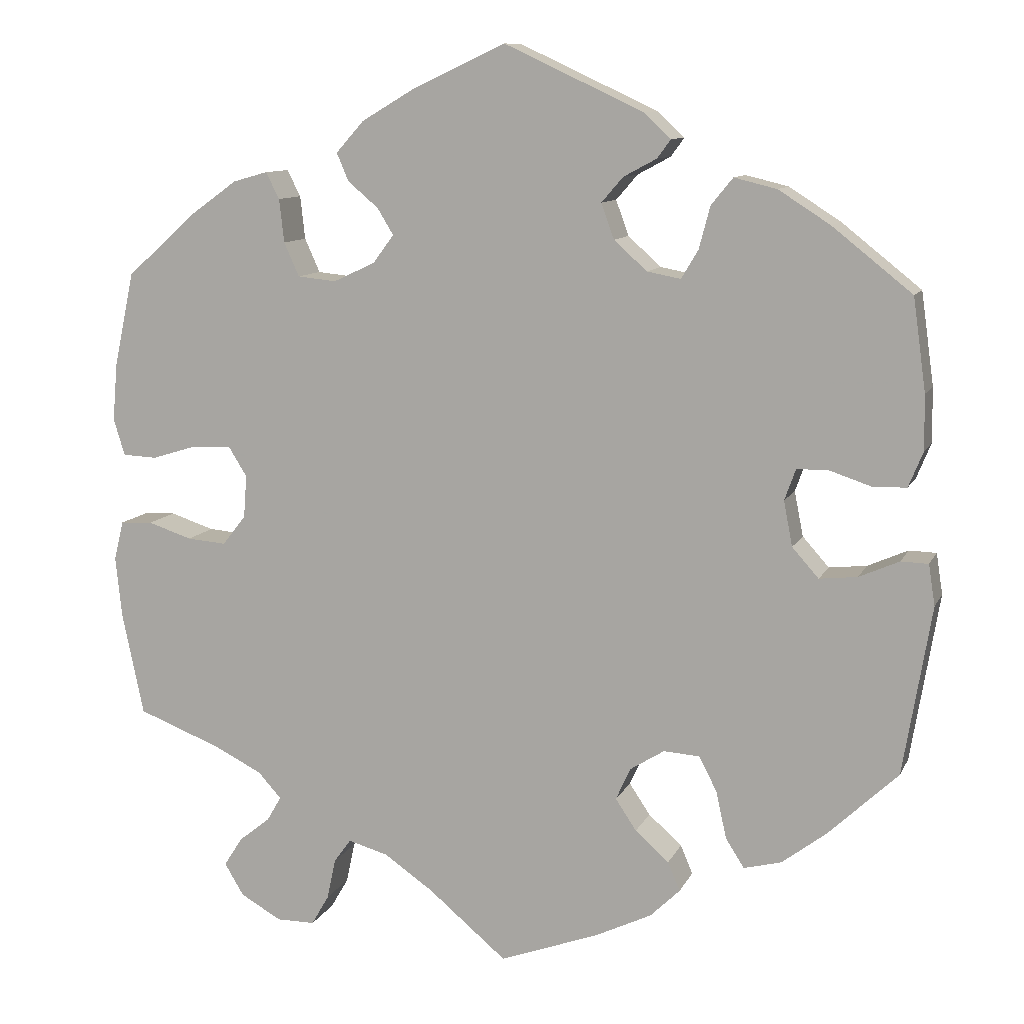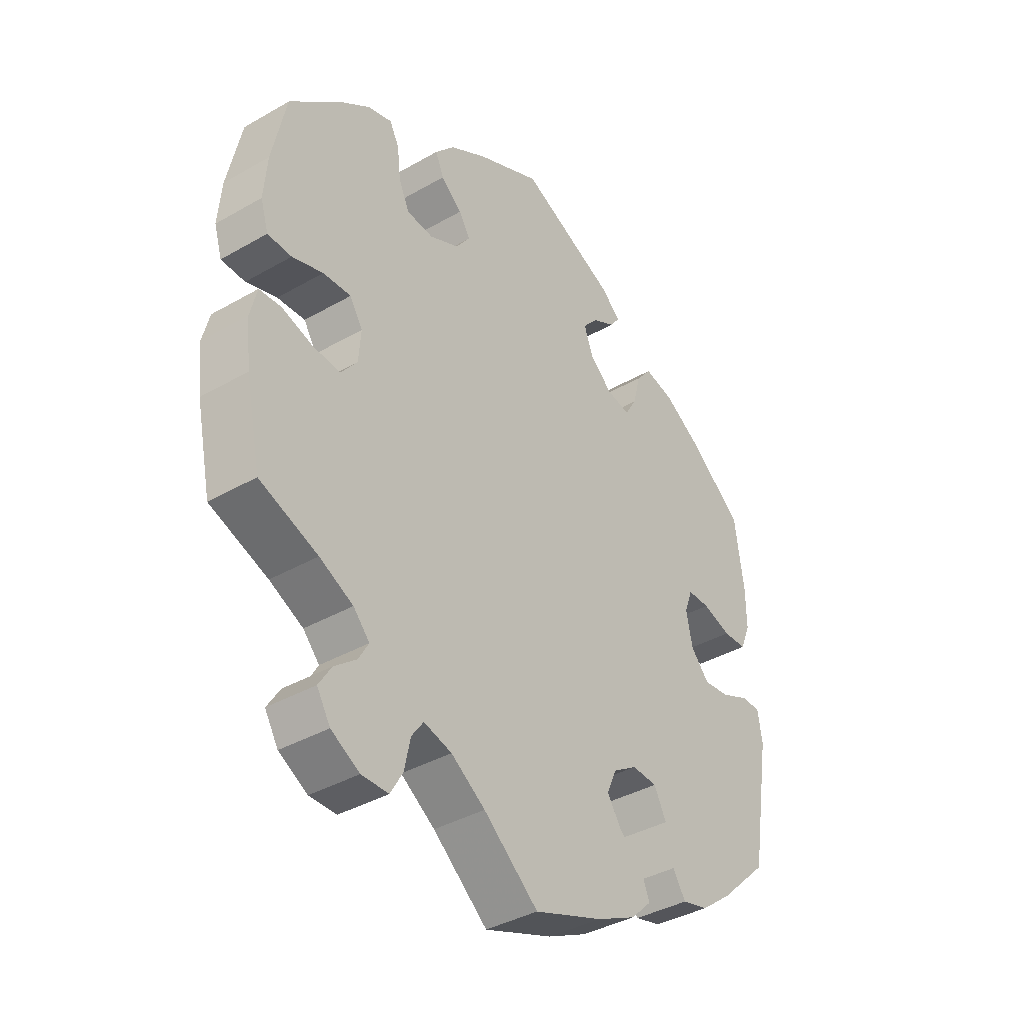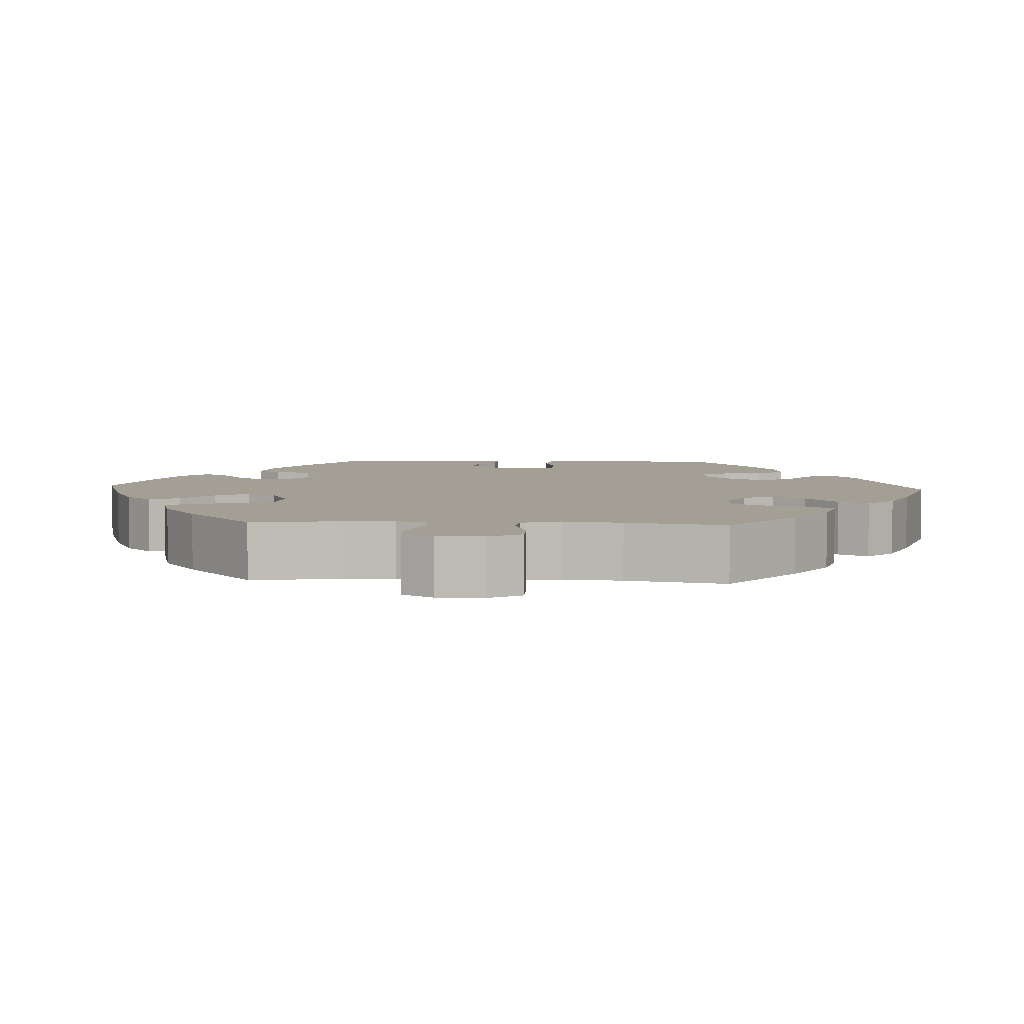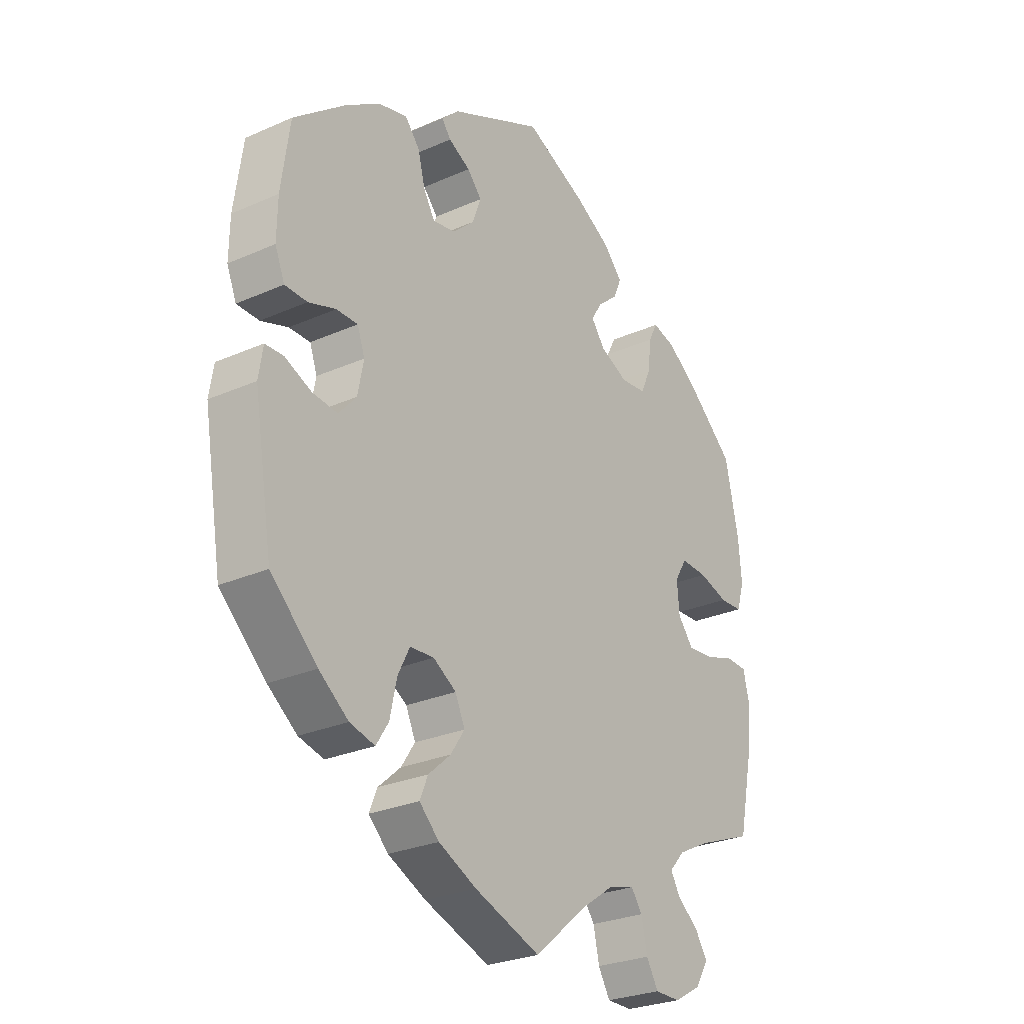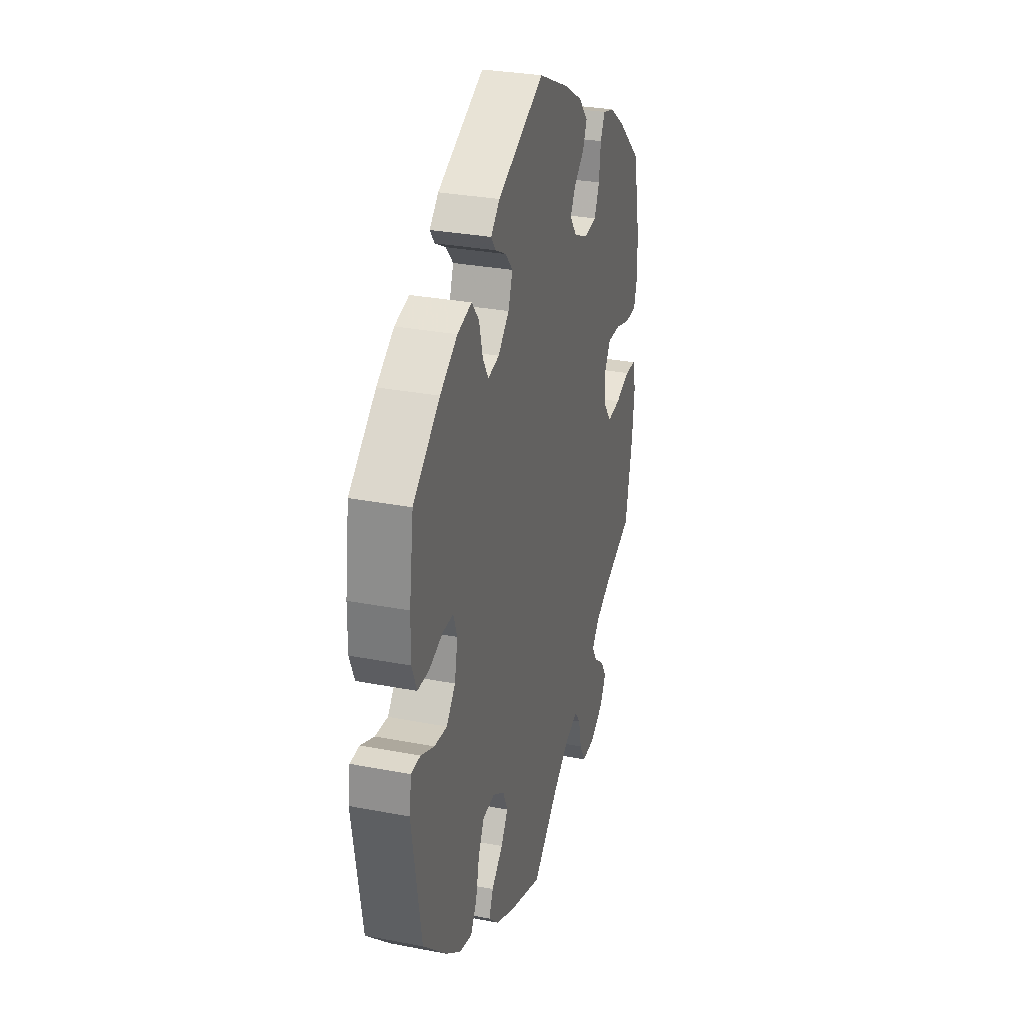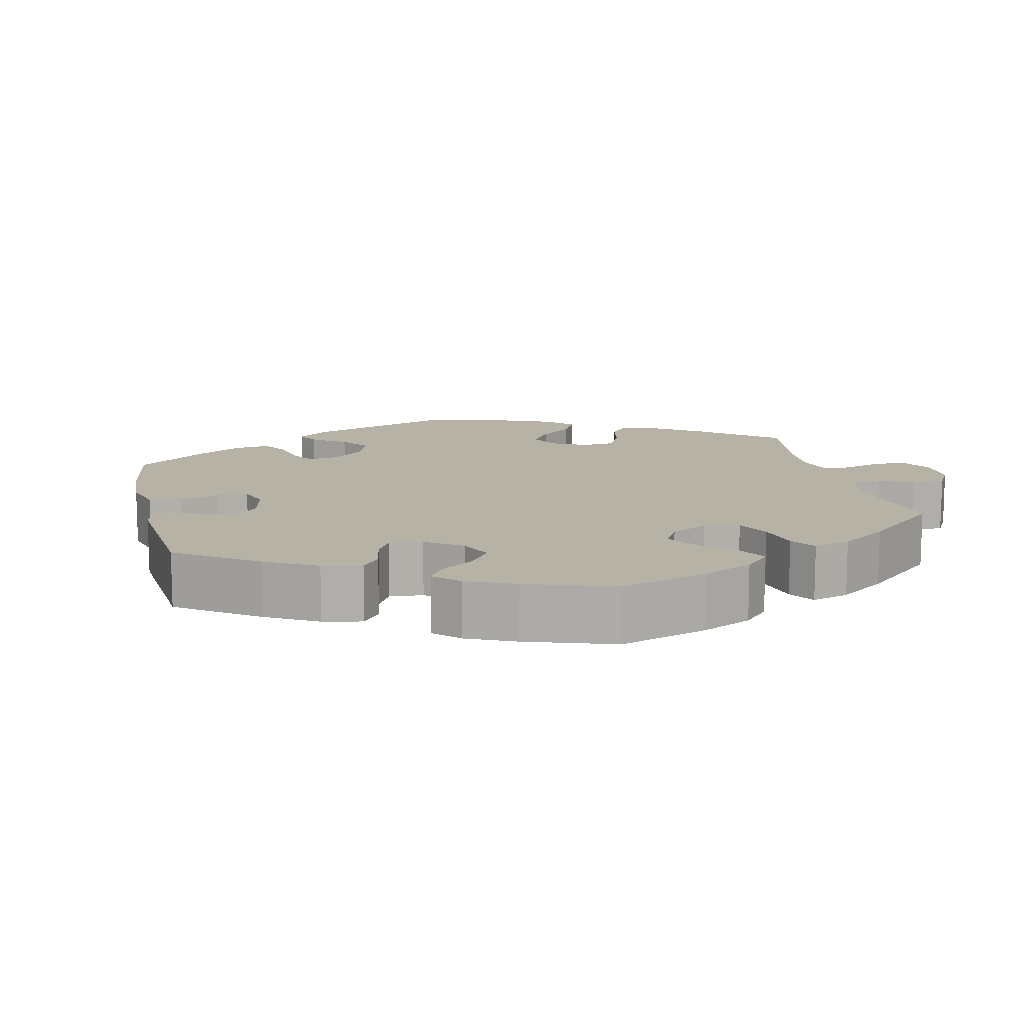
<metadata>
{"format":"obj","ext":"obj","renderer":"f3d","projection":"perspective","resolution":1024,"background":"white","views":[{"elev":10.3,"azim":-162.8,"up":"+Z"},{"elev":-38.3,"azim":126.1,"up":"+Z"},{"elev":5.6,"azim":153.4,"up":"+Y"},{"elev":-27.2,"azim":-55.6,"up":"+Z"},{"elev":30.0,"azim":-74.3,"up":"+Z"},{"elev":12.4,"azim":47.1,"up":"+Y"}]}
</metadata>
<code>
v 0.525 0.07 0.172
v 0.531 0.07 0.1
v 0.517 0.07 0.054
v 0.474 0.07 0.052
v 0.419 0.07 0.069
v 0.369 0.07 0.071
v 0.346 0.07 0.034
v 0.35 0.07 -0.019
v 0.379 0.07 -0.056
v 0.428 0.07 -0.052
v 0.483 0.07 -0.034
v 0.523 0.07 -0.036
v 0.535 0.07 -0.085
v 0.527 0.07 -0.161
v 0.5 0.07 -0.289
v 0.396 0.07 -0.329
v 0.336 0.07 -0.359
v 0.307 0.07 -0.391
v 0.325 0.07 -0.422
v 0.364 0.07 -0.453
v 0.387 0.07 -0.489
v 0.363 0.07 -0.529
v 0.312 0.07 -0.558
v 0.264 0.07 -0.558
v 0.242 0.07 -0.52
v 0.231 0.07 -0.469
v 0.21 0.07 -0.44
v 0.16 0.07 -0.454
v 0.099 0.07 -0.496
v 0.001 0.07 -0.578
v -0.122 0.07 -0.533
v -0.193 0.07 -0.499
v -0.23 0.07 -0.463
v -0.215 0.07 -0.427
v -0.173 0.07 -0.39
v -0.147 0.07 -0.351
v -0.165 0.07 -0.311
v -0.208 0.07 -0.284
v -0.253 0.07 -0.287
v -0.275 0.07 -0.33
v -0.288 0.07 -0.389
v -0.311 0.07 -0.425
v -0.358 0.07 -0.413
v -0.413 0.07 -0.371
v -0.5 0.07 -0.289
v -0.535 0.07 -0.079
v -0.527 0.07 -0.028
v -0.493 0.07 -0.027
v -0.443 0.07 -0.049
v -0.396 0.07 -0.054
v -0.363 0.07 -0.017
v -0.352 0.07 0.039
v -0.366 0.07 0.078
v -0.406 0.07 0.078
v -0.457 0.07 0.061
v -0.499 0.07 0.062
v -0.517 0.07 0.106
v -0.516 0.07 0.174
v -0.5 0.07 0.289
v -0.401 0.07 0.368
v -0.337 0.07 0.409
v -0.284 0.07 0.422
v -0.257 0.07 0.389
v -0.243 0.07 0.336
v -0.222 0.07 0.301
v -0.18 0.07 0.309
v -0.139 0.07 0.346
v -0.123 0.07 0.39
v -0.15 0.07 0.421
v -0.191 0.07 0.443
v -0.208 0.07 0.466
v -0.175 0.07 0.497
v -0.001 0.07 0.578
v 0.115 0.07 0.524
v 0.181 0.07 0.485
v 0.216 0.07 0.446
v 0.201 0.07 0.411
v 0.163 0.07 0.379
v 0.143 0.07 0.346
v 0.169 0.07 0.311
v 0.221 0.07 0.287
v 0.269 0.07 0.292
v 0.288 0.07 0.334
v 0.294 0.07 0.388
v 0.311 0.07 0.421
v 0.354 0.07 0.409
v 0.41 0.07 0.369
v 0.5 0.07 0.289
v 0.525 0 0.172
v 0.531 0 0.1
v 0.517 0 0.054
v 0.474 0 0.052
v 0.419 0 0.069
v 0.369 0 0.071
v 0.346 0 0.034
v 0.35 0 -0.019
v 0.379 0 -0.056
v 0.428 0 -0.052
v 0.483 0 -0.034
v 0.523 0 -0.036
v 0.535 0 -0.085
v 0.527 0 -0.161
v 0.5 0 -0.289
v 0.396 0 -0.329
v 0.336 0 -0.359
v 0.307 0 -0.391
v 0.325 0 -0.422
v 0.364 0 -0.453
v 0.387 0 -0.489
v 0.363 0 -0.529
v 0.312 0 -0.558
v 0.264 0 -0.558
v 0.242 0 -0.52
v 0.231 0 -0.469
v 0.21 0 -0.44
v 0.16 0 -0.454
v 0.099 0 -0.496
v 0.001 0 -0.578
v -0.122 0 -0.533
v -0.193 0 -0.499
v -0.23 0 -0.463
v -0.215 0 -0.427
v -0.173 0 -0.39
v -0.147 0 -0.351
v -0.165 0 -0.311
v -0.208 0 -0.284
v -0.253 0 -0.287
v -0.275 0 -0.33
v -0.288 0 -0.389
v -0.311 0 -0.425
v -0.358 0 -0.413
v -0.413 0 -0.371
v -0.5 0 -0.289
v -0.535 0 -0.079
v -0.527 0 -0.028
v -0.493 0 -0.027
v -0.443 0 -0.049
v -0.396 0 -0.054
v -0.363 0 -0.017
v -0.352 0 0.039
v -0.366 0 0.078
v -0.406 0 0.078
v -0.457 0 0.061
v -0.499 0 0.062
v -0.517 0 0.106
v -0.516 0 0.174
v -0.5 0 0.289
v -0.401 0 0.368
v -0.337 0 0.409
v -0.284 0 0.422
v -0.257 0 0.389
v -0.243 0 0.336
v -0.222 0 0.301
v -0.18 0 0.309
v -0.139 0 0.346
v -0.123 0 0.39
v -0.15 0 0.421
v -0.191 0 0.443
v -0.208 0 0.466
v -0.175 0 0.497
v -0.001 0 0.578
v 0.115 0 0.524
v 0.181 0 0.485
v 0.216 0 0.446
v 0.201 0 0.411
v 0.163 0 0.379
v 0.143 0 0.346
v 0.169 0 0.311
v 0.221 0 0.287
v 0.269 0 0.292
v 0.288 0 0.334
v 0.294 0 0.388
v 0.311 0 0.421
v 0.354 0 0.409
v 0.41 0 0.369
v 0.5 0 0.289
f 83 84 85 86
f 82 83 86 87
f 75 76 77 78
f 75 78 79
f 74 75 79
f 73 74 79
f 72 73 79
f 69 70 71 72
f 68 69 72 79
f 67 68 79 80
f 61 62 63 64
f 61 64 65
f 60 61 65
f 59 60 65
f 58 59 65
f 57 58 65 66
f 54 55 56 57
f 53 54 57 66
f 46 47 48 49
f 46 49 50
f 45 46 50
f 44 45 50 51
f 40 41 42 43
f 39 40 43 44
f 32 33 34 35
f 32 35 36
f 29 30 31 32
f 28 29 32 36
f 27 28 36 37
f 23 24 25 26
f 23 26 27
f 22 23 27
f 19 20 21 22
f 18 19 22 27
f 17 18 27 37
f 13 14 15 16
f 10 11 12 13
f 9 10 13 16
f 8 9 16 17
f 2 3 4 5
f 2 5 6
f 1 2 6
f 82 87 88 1
f 66 67 80 81
f 52 53 66 81
f 39 44 51 52
f 38 39 52 81
f 7 8 17 37
f 6 7 37 38
f 38 81 82
f 1 6 38 82
f 174 173 172 171
f 175 174 171 170
f 166 165 164 163
f 167 166 163
f 167 163 162
f 167 162 161
f 167 161 160
f 160 159 158 157
f 167 160 157 156
f 168 167 156 155
f 152 151 150 149
f 153 152 149
f 153 149 148
f 153 148 147
f 153 147 146
f 154 153 146 145
f 145 144 143 142
f 154 145 142 141
f 137 136 135 134
f 138 137 134
f 138 134 133
f 139 138 133 132
f 131 130 129 128
f 132 131 128 127
f 123 122 121 120
f 124 123 120
f 120 119 118 117
f 124 120 117 116
f 125 124 116 115
f 114 113 112 111
f 115 114 111
f 115 111 110
f 110 109 108 107
f 115 110 107 106
f 125 115 106 105
f 104 103 102 101
f 101 100 99 98
f 104 101 98 97
f 105 104 97 96
f 93 92 91 90
f 94 93 90
f 94 90 89
f 89 176 175 170
f 169 168 155 154
f 169 154 141 140
f 140 139 132 127
f 169 140 127 126
f 125 105 96 95
f 126 125 95 94
f 170 169 126
f 170 126 94 89
f 1 89 90 2
f 2 90 91 3
f 3 91 92 4
f 4 92 93 5
f 5 93 94 6
f 6 94 95 7
f 7 95 96 8
f 8 96 97 9
f 9 97 98 10
f 10 98 99 11
f 11 99 100 12
f 12 100 101 13
f 13 101 102 14
f 14 102 103 15
f 15 103 104 16
f 16 104 105 17
f 17 105 106 18
f 18 106 107 19
f 19 107 108 20
f 20 108 109 21
f 21 109 110 22
f 22 110 111 23
f 23 111 112 24
f 24 112 113 25
f 25 113 114 26
f 26 114 115 27
f 27 115 116 28
f 28 116 117 29
f 29 117 118 30
f 30 118 119 31
f 31 119 120 32
f 32 120 121 33
f 33 121 122 34
f 34 122 123 35
f 35 123 124 36
f 36 124 125 37
f 37 125 126 38
f 38 126 127 39
f 39 127 128 40
f 40 128 129 41
f 41 129 130 42
f 42 130 131 43
f 43 131 132 44
f 44 132 133 45
f 45 133 134 46
f 46 134 135 47
f 47 135 136 48
f 48 136 137 49
f 49 137 138 50
f 50 138 139 51
f 51 139 140 52
f 52 140 141 53
f 53 141 142 54
f 54 142 143 55
f 55 143 144 56
f 56 144 145 57
f 57 145 146 58
f 58 146 147 59
f 59 147 148 60
f 60 148 149 61
f 61 149 150 62
f 62 150 151 63
f 63 151 152 64
f 64 152 153 65
f 65 153 154 66
f 66 154 155 67
f 67 155 156 68
f 68 156 157 69
f 69 157 158 70
f 70 158 159 71
f 71 159 160 72
f 72 160 161 73
f 73 161 162 74
f 74 162 163 75
f 75 163 164 76
f 76 164 165 77
f 77 165 166 78
f 78 166 167 79
f 79 167 168 80
f 80 168 169 81
f 81 169 170 82
f 82 170 171 83
f 83 171 172 84
f 84 172 173 85
f 85 173 174 86
f 86 174 175 87
f 87 175 176 88
f 88 176 89 1

</code>
